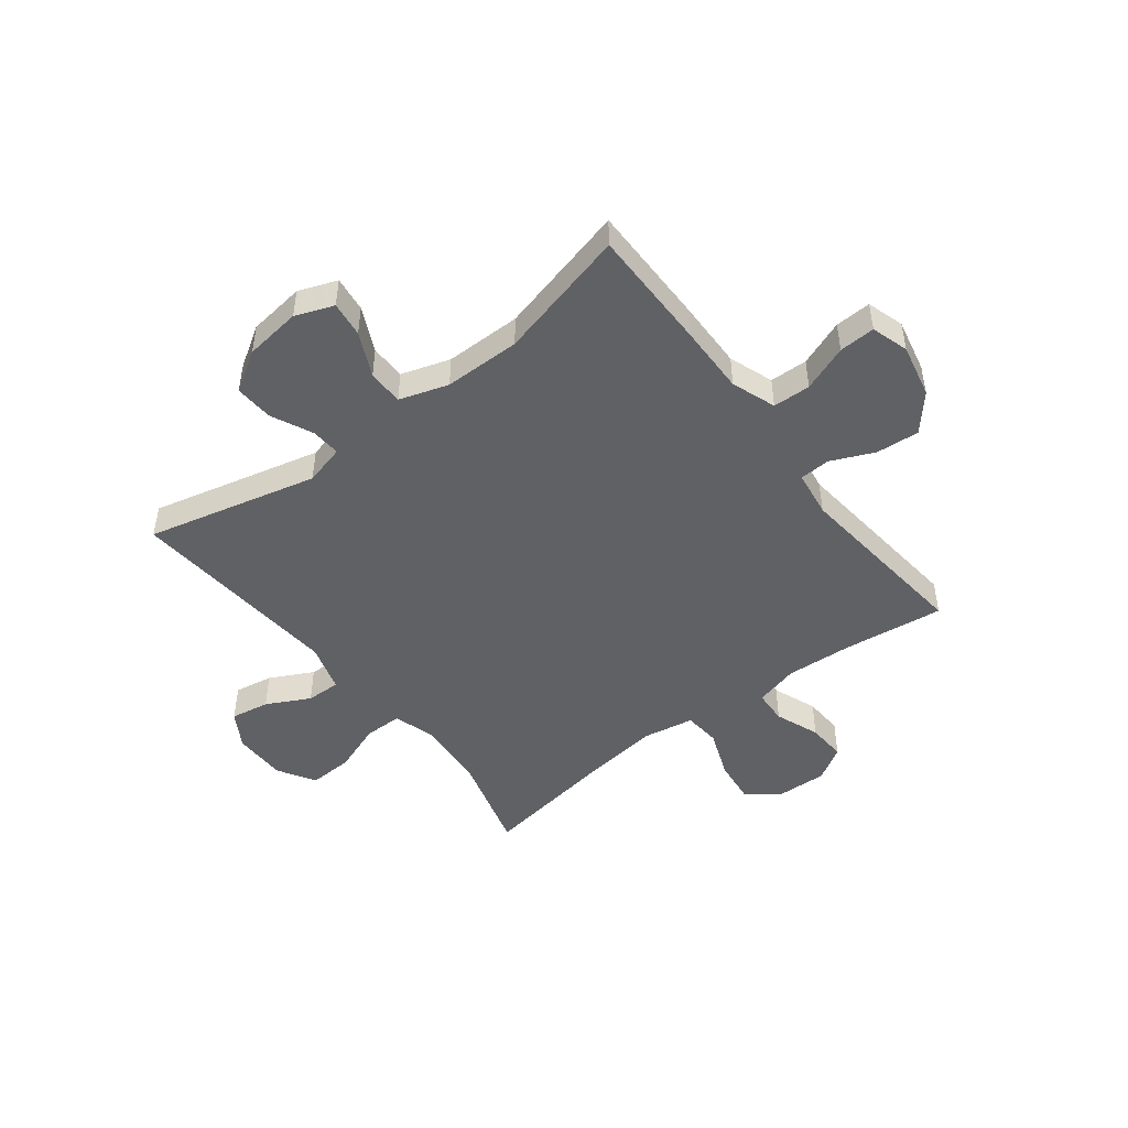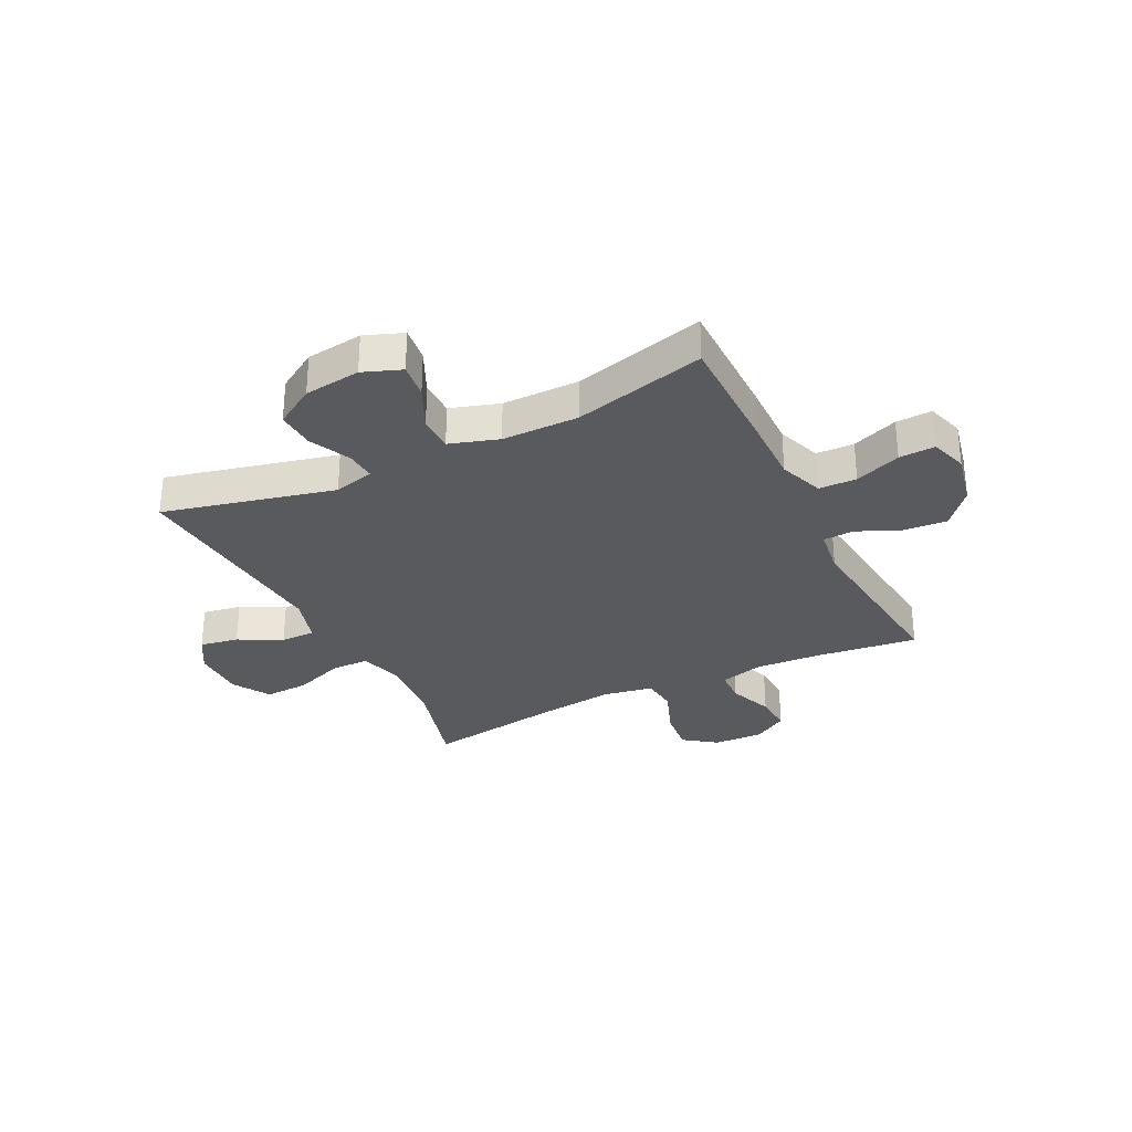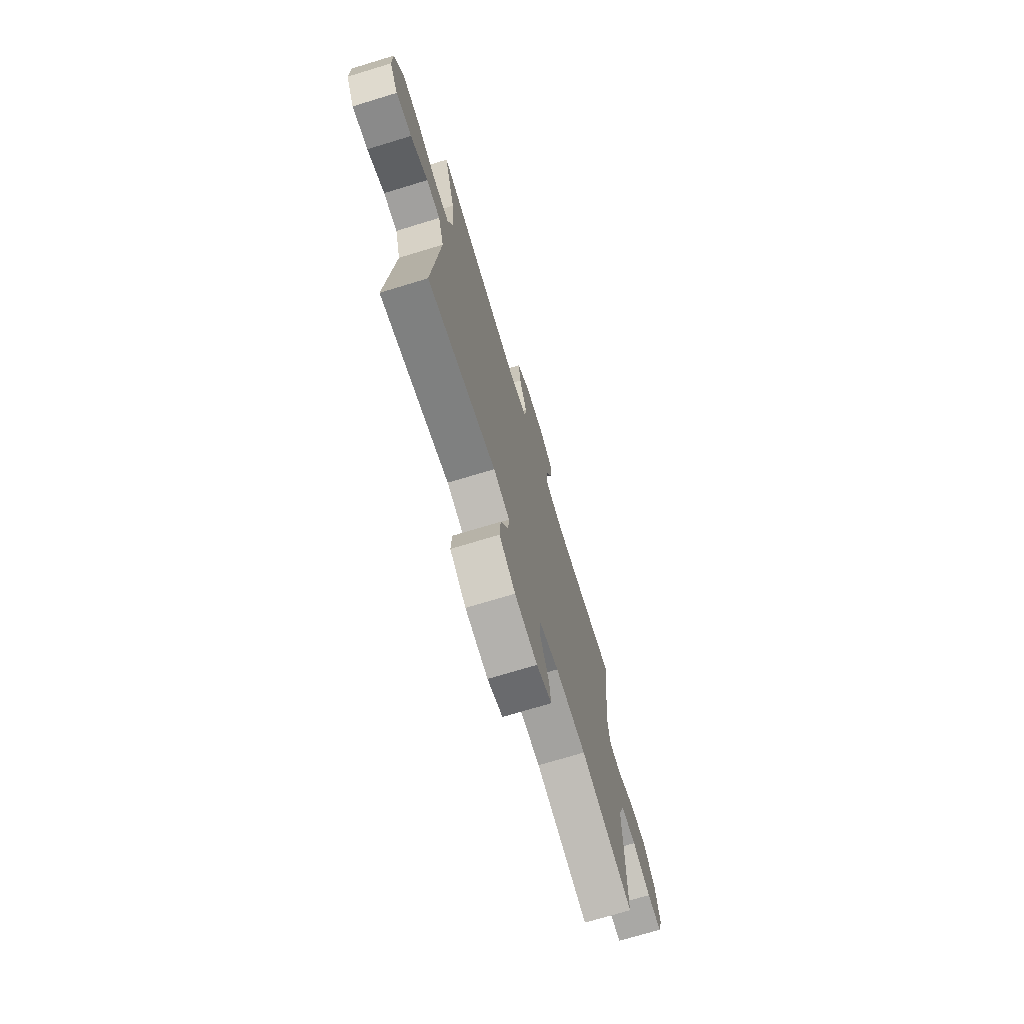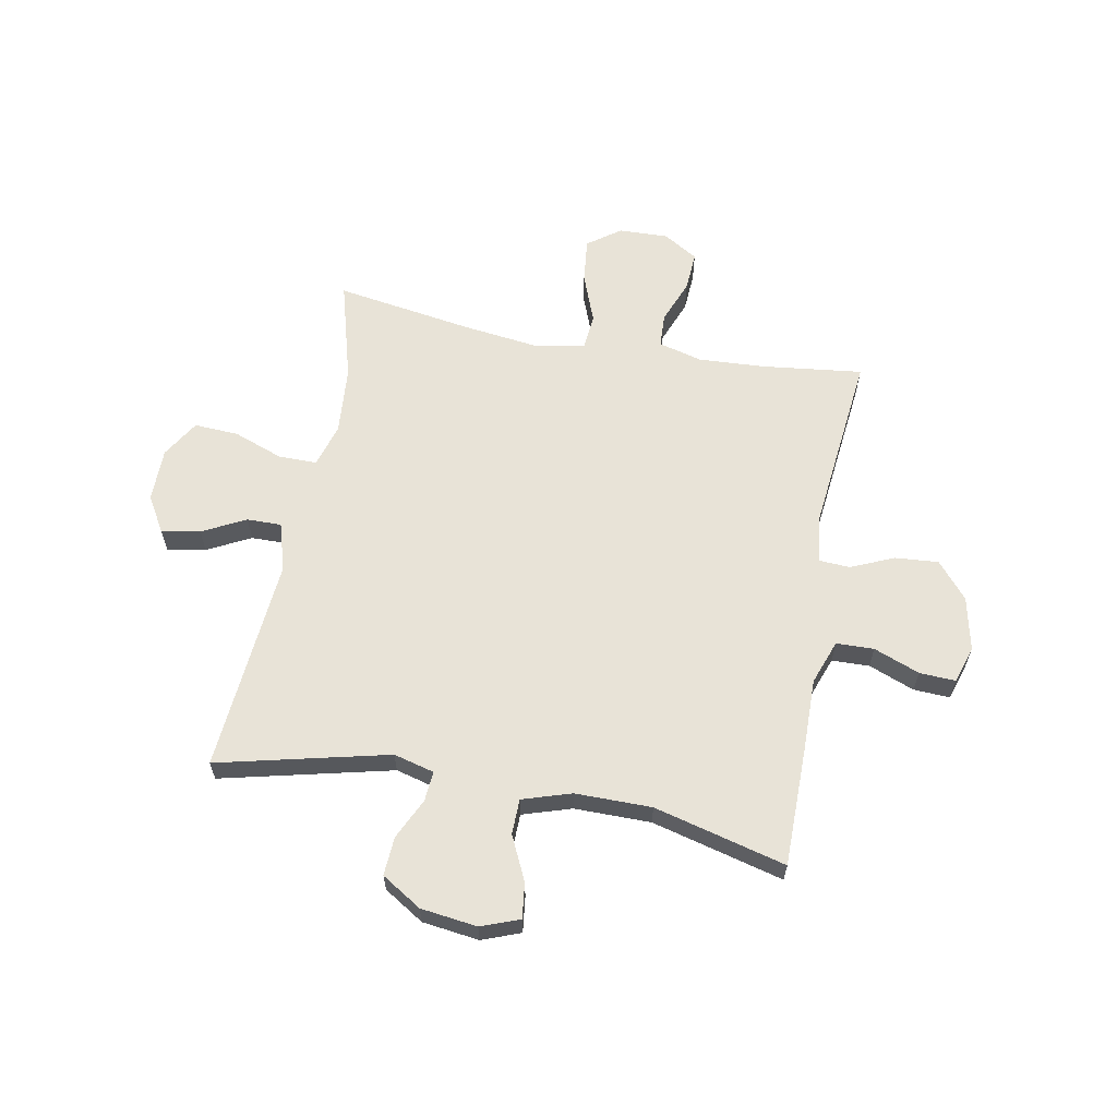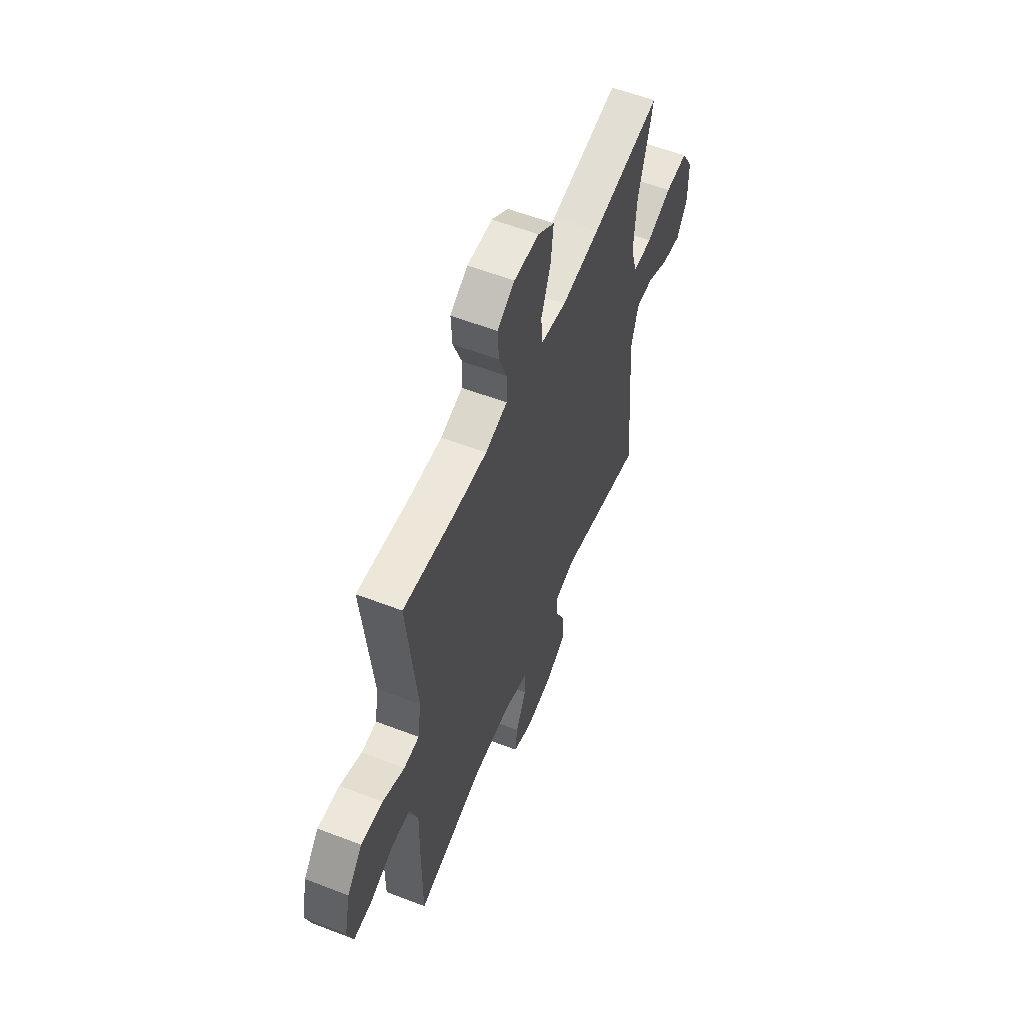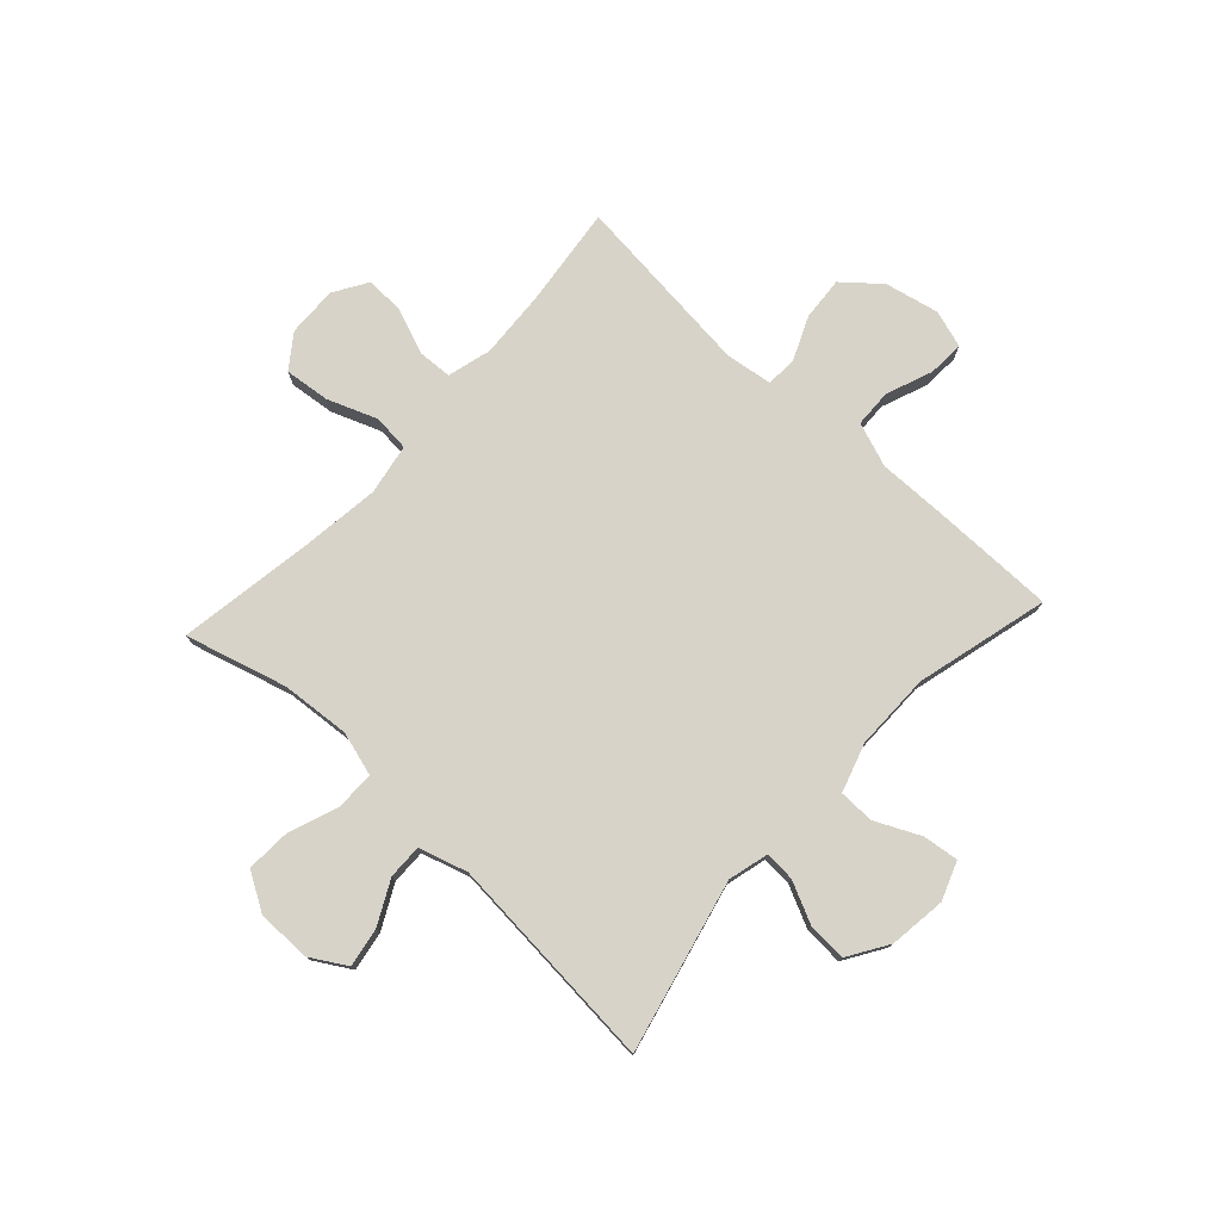
<metadata>
{"format":"obj","ext":"obj","renderer":"f3d","projection":"perspective","resolution":1024,"background":"white","views":[{"elev":-47.8,"azim":-142.5,"up":"+Y"},{"elev":-30.5,"azim":-153.6,"up":"+Y"},{"elev":-72.6,"azim":106.9,"up":"+Z"},{"elev":61.9,"azim":-169.3,"up":"+Y"},{"elev":57.4,"azim":-68.1,"up":"+Z"},{"elev":76.9,"azim":132.7,"up":"+Y"}]}
</metadata>
<code>
v -0.5 0.07 -0.5
v -0.5 0.07 -0.278
v -0.498 0.07 -0.154
v -0.527 0.07 -0.074
v -0.595 0.07 -0.072
v -0.678 0.07 -0.104
v -0.743 0.07 -0.107
v -0.764 0.07 -0.04
v -0.743 0.07 0.057
v -0.688 0.07 0.122
v -0.61 0.07 0.116
v -0.532 0.07 0.082
v -0.477 0.07 0.085
v -0.465 0.07 0.169
v -0.5 0.07 0.5
v -0.318 0.07 0.478
v -0.198 0.07 0.471
v -0.119 0.07 0.492
v -0.116 0.07 0.553
v -0.147 0.07 0.633
v -0.151 0.07 0.704
v -0.089 0.07 0.742
v 0.001 0.07 0.739
v 0.06 0.07 0.696
v 0.051 0.07 0.615
v 0.017 0.07 0.526
v 0.023 0.07 0.46
v 0.114 0.07 0.444
v 0.251 0.07 0.461
v 0.5 0.07 0.5
v 0.449 0.07 0.318
v 0.439 0.07 0.195
v 0.462 0.07 0.116
v 0.531 0.07 0.116
v 0.621 0.07 0.149
v 0.701 0.07 0.153
v 0.742 0.07 0.085
v 0.742 0.07 -0.012
v 0.704 0.07 -0.076
v 0.634 0.07 -0.064
v 0.556 0.07 -0.024
v 0.494 0.07 -0.023
v 0.468 0.07 -0.11
v 0.5 0.07 -0.5
v 0.192 0.07 -0.426
v 0.119 0.07 -0.445
v 0.123 0.07 -0.499
v 0.158 0.07 -0.573
v 0.162 0.07 -0.643
v 0.09 0.07 -0.688
v -0.012 0.07 -0.701
v -0.081 0.07 -0.675
v -0.073 0.07 -0.611
v -0.035 0.07 -0.531
v -0.036 0.07 -0.467
v -0.124 0.07 -0.439
v -0.262 0.07 -0.439
v -0.5 0 -0.5
v -0.5 0 -0.278
v -0.498 0 -0.154
v -0.527 0 -0.074
v -0.595 0 -0.072
v -0.678 0 -0.104
v -0.743 0 -0.107
v -0.764 0 -0.04
v -0.743 0 0.057
v -0.688 0 0.122
v -0.61 0 0.116
v -0.532 0 0.082
v -0.477 0 0.085
v -0.465 0 0.169
v -0.5 0 0.5
v -0.318 0 0.478
v -0.198 0 0.471
v -0.119 0 0.492
v -0.116 0 0.553
v -0.147 0 0.633
v -0.151 0 0.704
v -0.089 0 0.742
v 0.001 0 0.739
v 0.06 0 0.696
v 0.051 0 0.615
v 0.017 0 0.526
v 0.023 0 0.46
v 0.114 0 0.444
v 0.251 0 0.461
v 0.5 0 0.5
v 0.449 0 0.318
v 0.439 0 0.195
v 0.462 0 0.116
v 0.531 0 0.116
v 0.621 0 0.149
v 0.701 0 0.153
v 0.742 0 0.085
v 0.742 0 -0.012
v 0.704 0 -0.076
v 0.634 0 -0.064
v 0.556 0 -0.024
v 0.494 0 -0.023
v 0.468 0 -0.11
v 0.5 0 -0.5
v 0.192 0 -0.426
v 0.119 0 -0.445
v 0.123 0 -0.499
v 0.158 0 -0.573
v 0.162 0 -0.643
v 0.09 0 -0.688
v -0.012 0 -0.701
v -0.081 0 -0.675
v -0.073 0 -0.611
v -0.035 0 -0.531
v -0.036 0 -0.467
v -0.124 0 -0.439
v -0.262 0 -0.439
f 52 53 54
f 51 52 54
f 50 51 54
f 49 50 54
f 48 49 54
f 47 48 54
f 46 47 54 55
f 45 46 55 56
f 43 44 45
f 45 56 57
f 43 45 57
f 42 43 57
f 39 40 41
f 38 39 41
f 37 38 41
f 36 37 41
f 35 36 41
f 34 35 41
f 33 34 41 42
f 29 30 31
f 28 29 31 32
f 1 2 3
f 57 1 3
f 42 57 3
f 33 42 3
f 32 33 3
f 28 32 3
f 27 28 3
f 24 25 26
f 23 24 26
f 22 23 26
f 21 22 26
f 20 21 26
f 19 20 26
f 14 15 16
f 13 14 16 17
f 10 11 12
f 9 10 12
f 8 9 12
f 7 8 12
f 6 7 12
f 5 6 12
f 4 5 12 13
f 13 17 18
f 4 13 18
f 3 4 18
f 18 19 26 27
f 3 18 27
f 111 110 109
f 111 109 108
f 111 108 107
f 111 107 106
f 111 106 105
f 111 105 104
f 112 111 104 103
f 113 112 103 102
f 102 101 100
f 114 113 102
f 114 102 100
f 114 100 99
f 98 97 96
f 98 96 95
f 98 95 94
f 98 94 93
f 98 93 92
f 98 92 91
f 99 98 91 90
f 88 87 86
f 89 88 86 85
f 60 59 58
f 60 58 114
f 60 114 99
f 60 99 90
f 60 90 89
f 60 89 85
f 60 85 84
f 83 82 81
f 83 81 80
f 83 80 79
f 83 79 78
f 83 78 77
f 83 77 76
f 73 72 71
f 74 73 71 70
f 69 68 67
f 69 67 66
f 69 66 65
f 69 65 64
f 69 64 63
f 69 63 62
f 70 69 62 61
f 75 74 70
f 75 70 61
f 75 61 60
f 84 83 76 75
f 84 75 60
f 1 58 59 2
f 2 59 60 3
f 3 60 61 4
f 4 61 62 5
f 5 62 63 6
f 6 63 64 7
f 7 64 65 8
f 8 65 66 9
f 9 66 67 10
f 10 67 68 11
f 11 68 69 12
f 12 69 70 13
f 13 70 71 14
f 14 71 72 15
f 15 72 73 16
f 16 73 74 17
f 17 74 75 18
f 18 75 76 19
f 19 76 77 20
f 20 77 78 21
f 21 78 79 22
f 22 79 80 23
f 23 80 81 24
f 24 81 82 25
f 25 82 83 26
f 26 83 84 27
f 27 84 85 28
f 28 85 86 29
f 29 86 87 30
f 30 87 88 31
f 31 88 89 32
f 32 89 90 33
f 33 90 91 34
f 34 91 92 35
f 35 92 93 36
f 36 93 94 37
f 37 94 95 38
f 38 95 96 39
f 39 96 97 40
f 40 97 98 41
f 41 98 99 42
f 42 99 100 43
f 43 100 101 44
f 44 101 102 45
f 45 102 103 46
f 46 103 104 47
f 47 104 105 48
f 48 105 106 49
f 49 106 107 50
f 50 107 108 51
f 51 108 109 52
f 52 109 110 53
f 53 110 111 54
f 54 111 112 55
f 55 112 113 56
f 56 113 114 57
f 57 114 58 1

</code>
